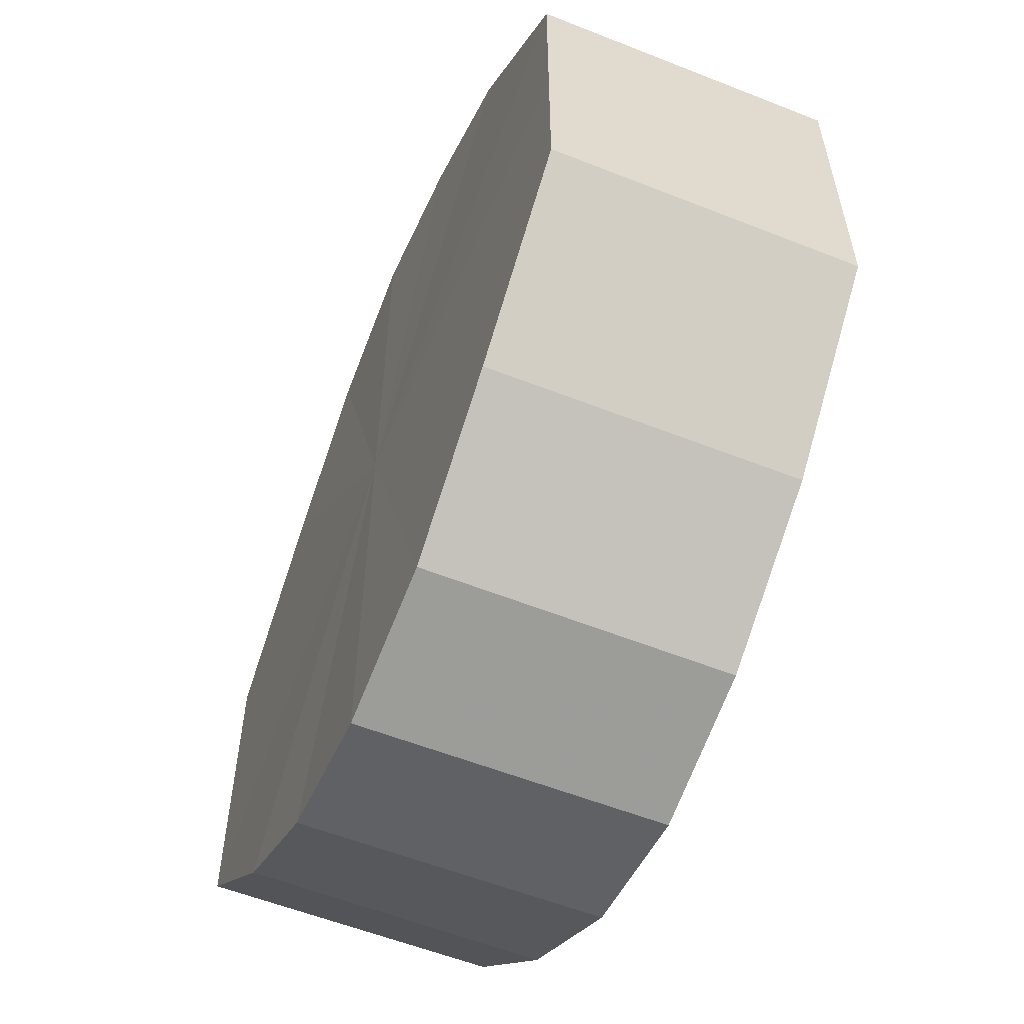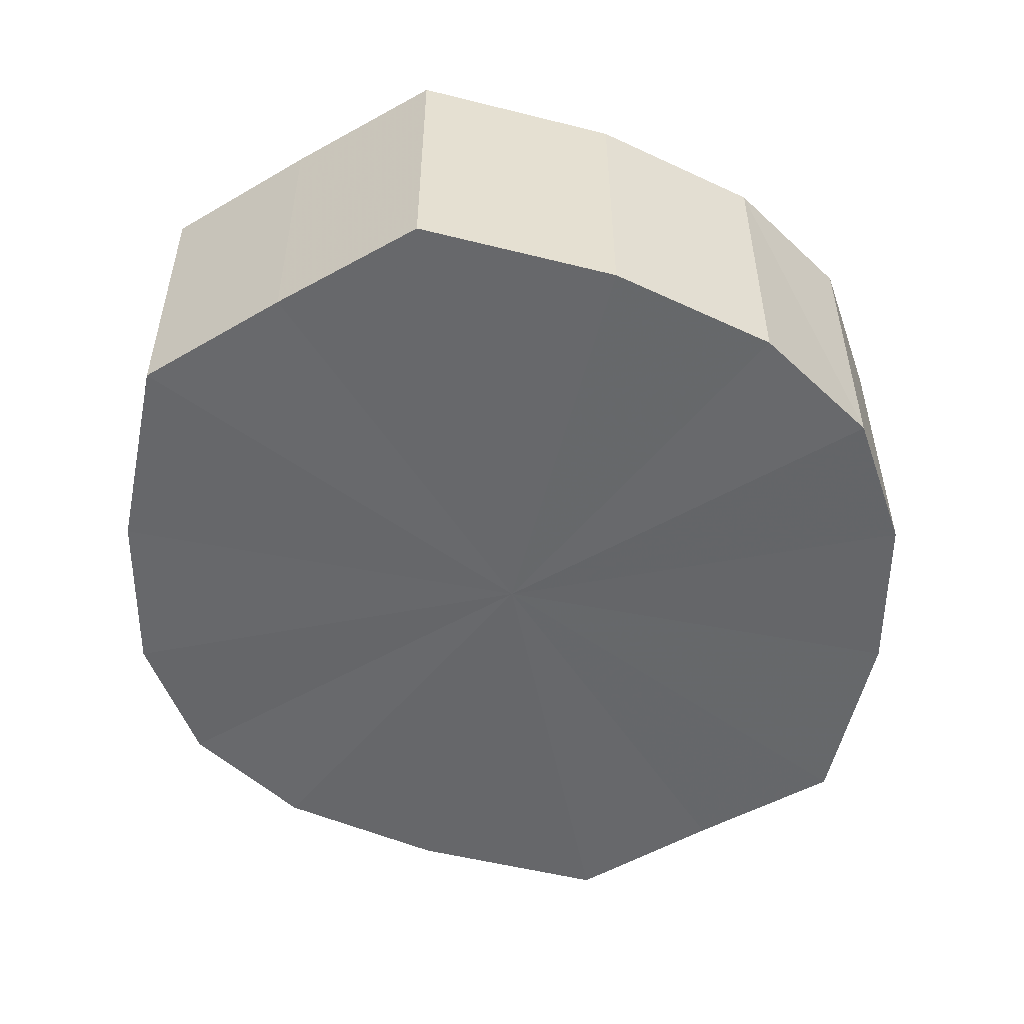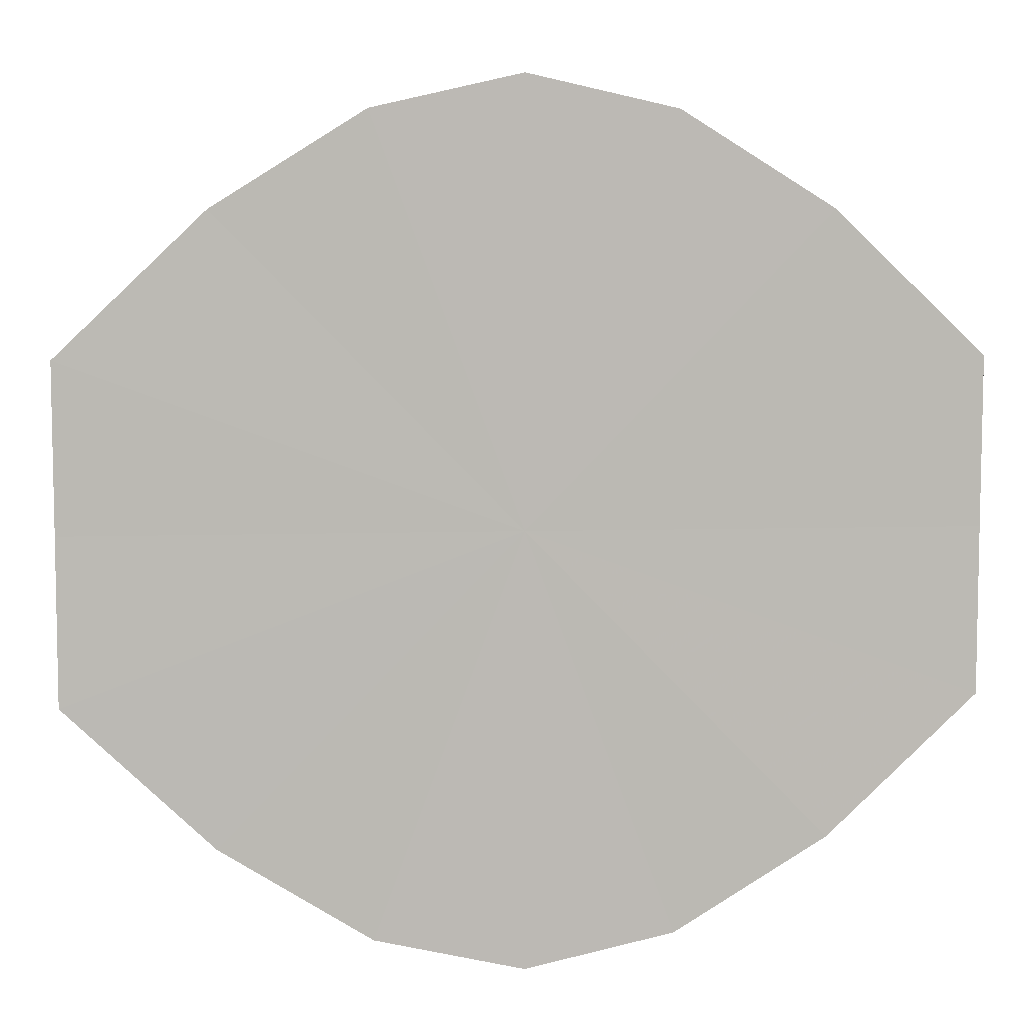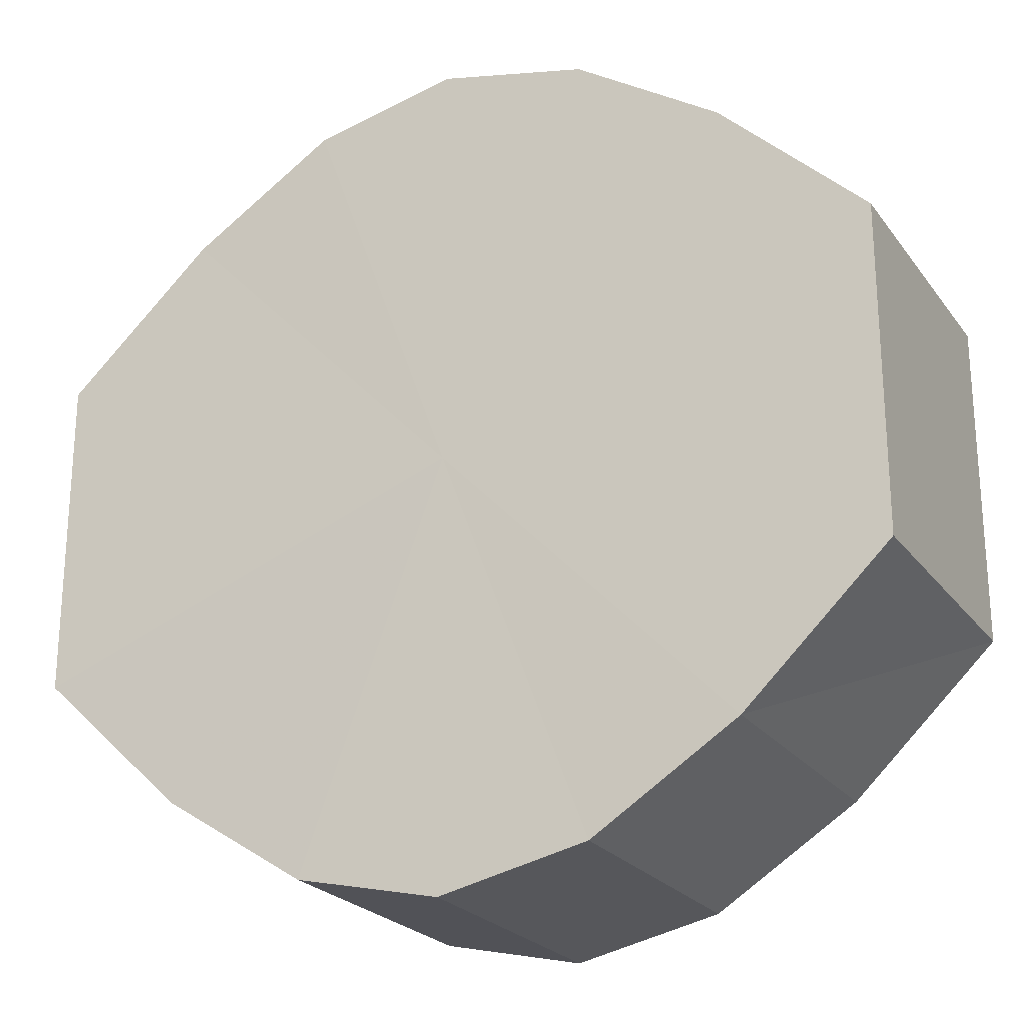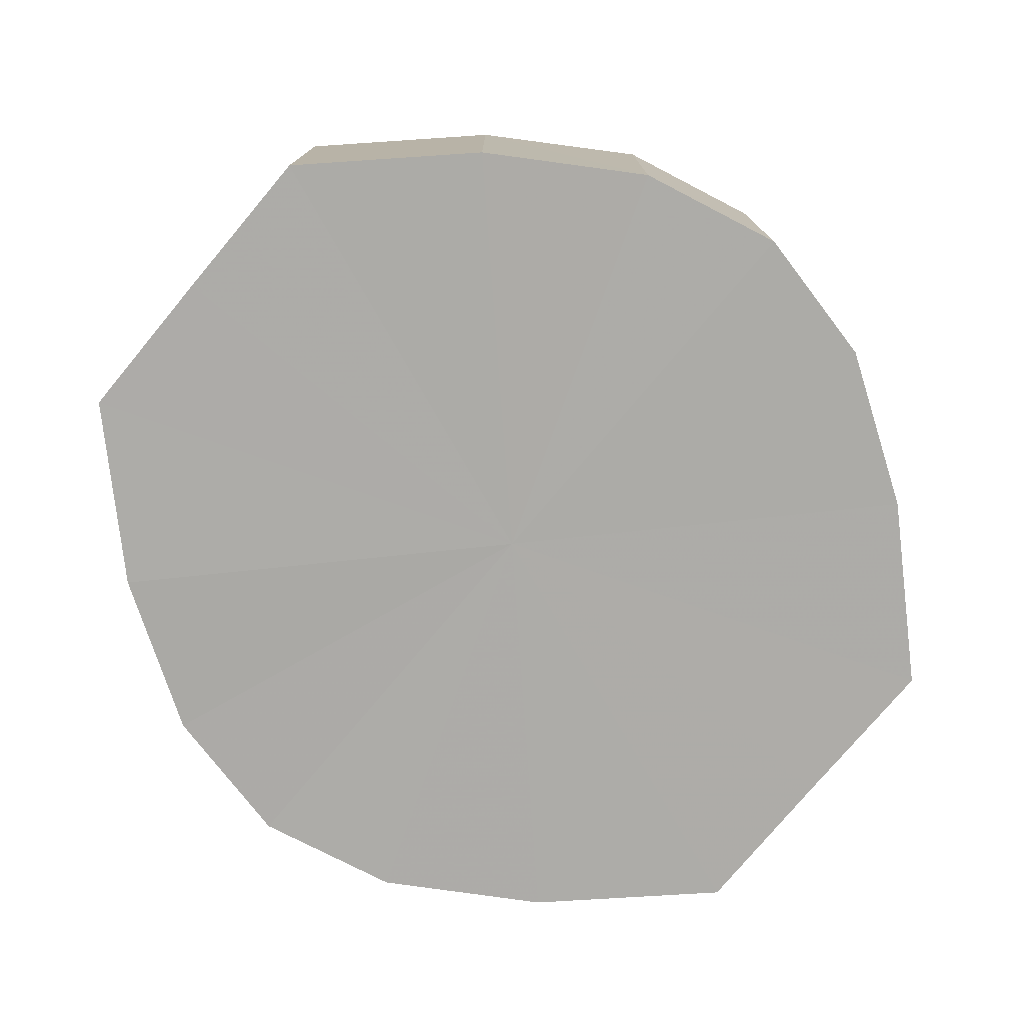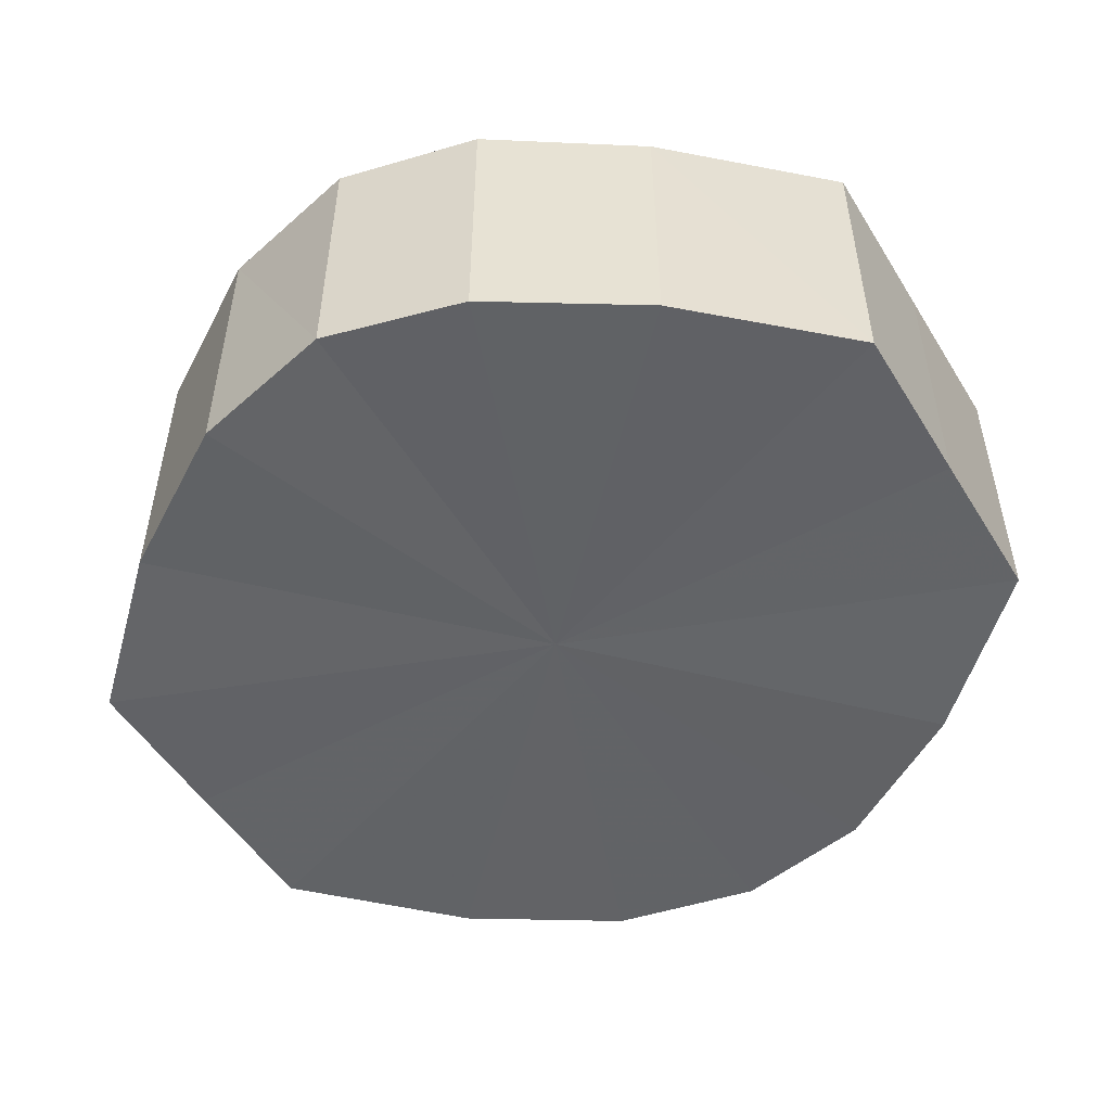
<metadata>
{"format":"obj","ext":"obj","renderer":"f3d","projection":"perspective","resolution":1024,"background":"white","views":[{"elev":-58.3,"azim":-112.3,"up":"+Z"},{"elev":-52.2,"azim":121.8,"up":"+Y"},{"elev":7.2,"azim":175.1,"up":"+Z"},{"elev":-23.4,"azim":26.7,"up":"+Z"},{"elev":-76.4,"azim":-39.9,"up":"+Y"},{"elev":-50.9,"azim":30.7,"up":"+Y"}]}
</metadata>
<code>
o 1217
v 2243 1858 7.995
v 2243 1858 8.006
v 2243 1858 7.995
v 2243 1858 8.015
v 2243 1858 8.006
v 2243 1858 7.983
v 2243 1858 7.983
v 2243 1858 8.022
v 2243 1858 8.015
v 2243 1858 7.974
v 2243 1858 7.974
v 2243 1858 8.024
v 2243 1858 8.022
v 2243 1858 7.967
v 2243 1858 7.967
v 2243 1858 8.022
v 2243 1858 8.024
v 2243 1858 7.965
v 2243 1858 7.965
v 2243 1858 8.015
v 2243 1858 8.022
v 2243 1858 7.967
v 2243 1858 7.967
v 2243 1858 8.006
v 2243 1858 8.015
v 2243 1858 7.974
v 2243 1858 7.974
v 2243 1858 7.995
v 2243 1858 8.006
v 2243 1858 7.983
v 2243 1858 7.983
v 2243 1858 7.995
v 2243 1858 7.995
v 2243 1858 8.006
v 2243 1858 8.006
v 2243 1858 8.015
v 2243 1858 8.015
v 2243 1858 7.983
v 2243 1858 7.995
v 2243 1858 7.974
v 2243 1858 7.983
v 2243 1858 8.022
v 2243 1858 8.022
v 2243 1858 7.967
v 2243 1858 7.974
v 2243 1858 7.965
v 2243 1858 7.967
v 2243 1858 8.024
v 2243 1858 8.024
v 2243 1858 7.967
v 2243 1858 7.965
v 2243 1858 7.974
v 2243 1858 7.967
v 2243 1858 8.022
v 2243 1858 8.022
v 2243 1858 7.983
v 2243 1858 7.974
v 2243 1858 7.995
v 2243 1858 7.983
v 2243 1858 8.015
v 2243 1858 8.015
v 2243 1858 8.006
v 2243 1858 7.995
v 2243 1858 8.006
v 2243 1858 7.995
v 2243 1858 8.006
v 2243 1858 7.995
v 2243 1858 8.015
v 2243 1858 7.983
v 2243 1858 8.022
v 2243 1858 7.974
v 2243 1858 8.024
v 2243 1858 7.967
v 2243 1858 8.022
v 2243 1858 7.965
v 2243 1858 8.015
v 2243 1858 7.967
v 2243 1858 8.006
v 2243 1858 7.974
v 2243 1858 7.995
v 2243 1858 7.983
v 2243 1858 7.995
v 2243 1858 7.995
v 2243 1858 8.006
v 2243 1858 7.983
v 2243 1858 8.015
v 2243 1858 7.974
v 2243 1858 8.022
v 2243 1858 7.967
v 2243 1858 8.024
v 2243 1858 7.965
v 2243 1858 8.022
v 2243 1858 7.967
v 2243 1858 8.015
v 2243 1858 7.974
v 2243 1858 8.006
v 2243 1858 7.983
v 2243 1858 7.995
f 1 2 3
f 2 4 5
f 6 1 7
f 4 8 9
f 10 6 11
f 8 12 13
f 14 10 15
f 12 16 17
f 18 14 19
f 16 20 21
f 22 18 23
f 20 24 25
f 26 22 27
f 24 28 29
f 30 26 31
f 28 30 32
f 33 34 35
f 35 36 37
f 38 39 33
f 40 41 38
f 37 42 43
f 44 45 40
f 46 47 44
f 43 48 49
f 50 51 46
f 52 53 50
f 49 54 55
f 56 57 52
f 58 59 56
f 55 60 61
f 62 63 58
f 61 64 62
f 65 66 67
f 65 68 66
f 65 67 69
f 65 70 68
f 65 69 71
f 65 72 70
f 65 71 73
f 65 74 72
f 65 73 75
f 65 76 74
f 65 75 77
f 65 78 76
f 65 77 79
f 65 80 78
f 65 79 81
f 65 81 80
f 82 83 84
f 82 85 83
f 82 84 86
f 82 87 85
f 82 86 88
f 82 89 87
f 82 88 90
f 82 91 89
f 82 90 92
f 82 93 91
f 82 92 94
f 82 95 93
f 82 94 96
f 82 97 95
f 82 96 98
f 82 98 97

</code>
